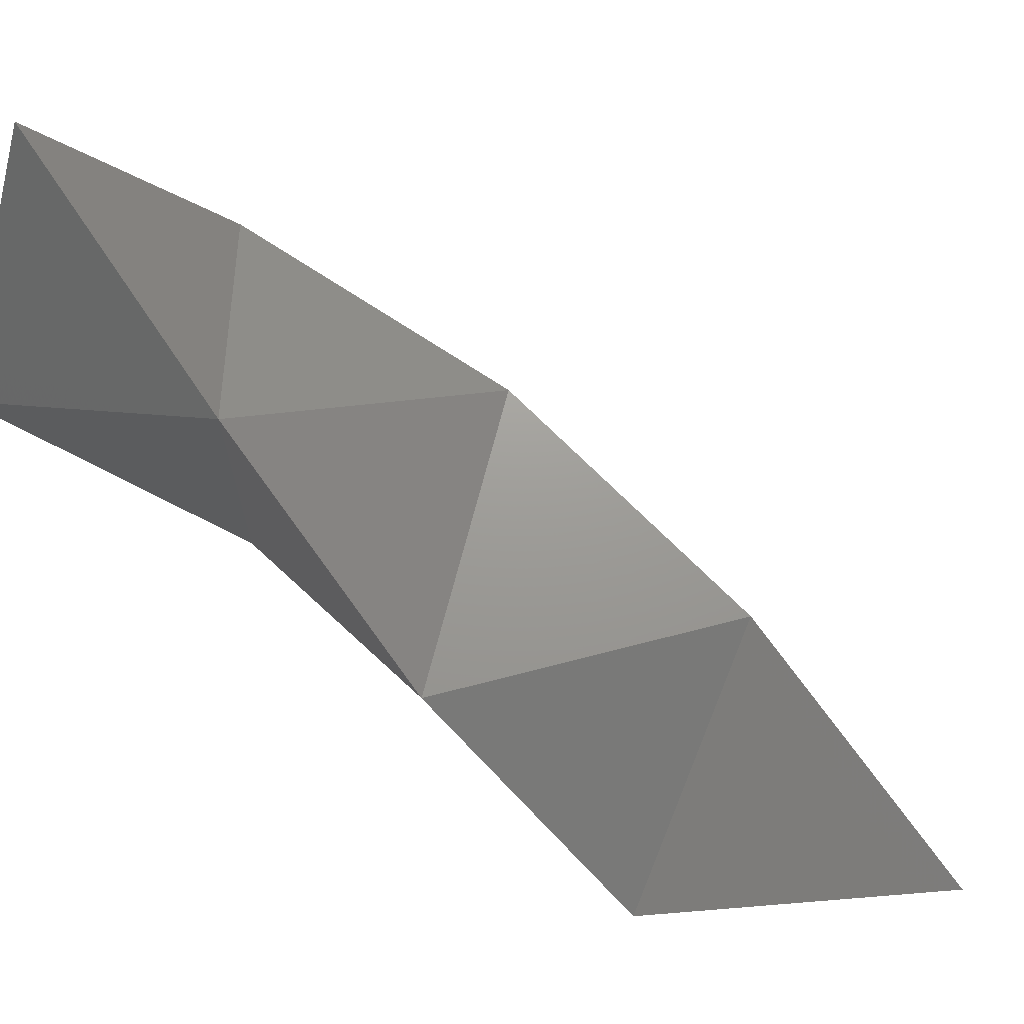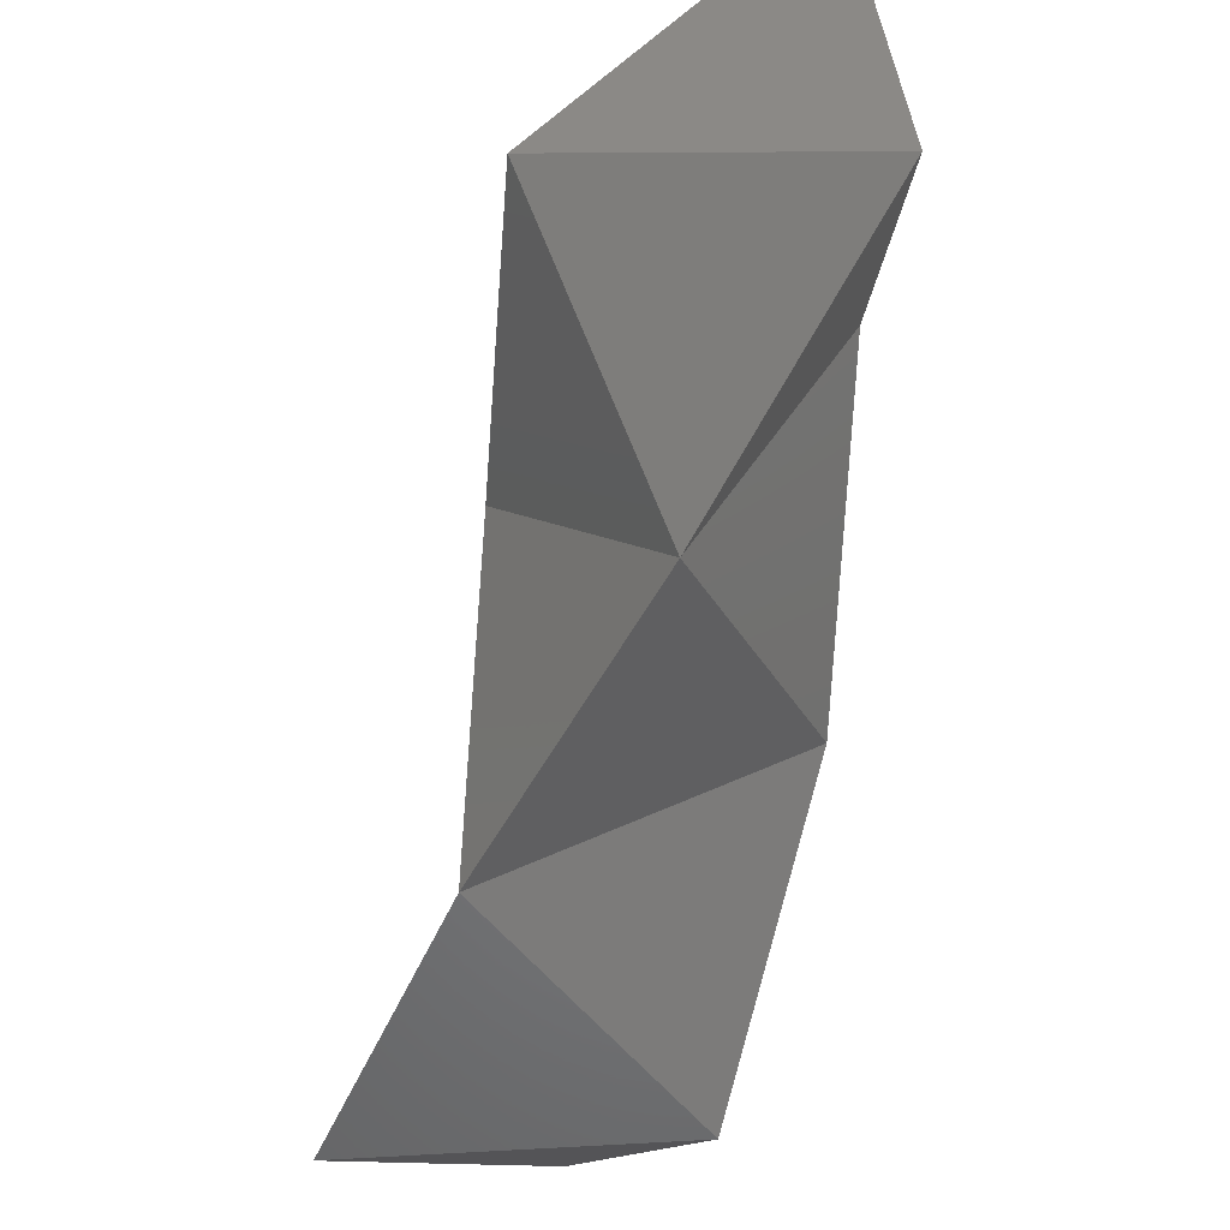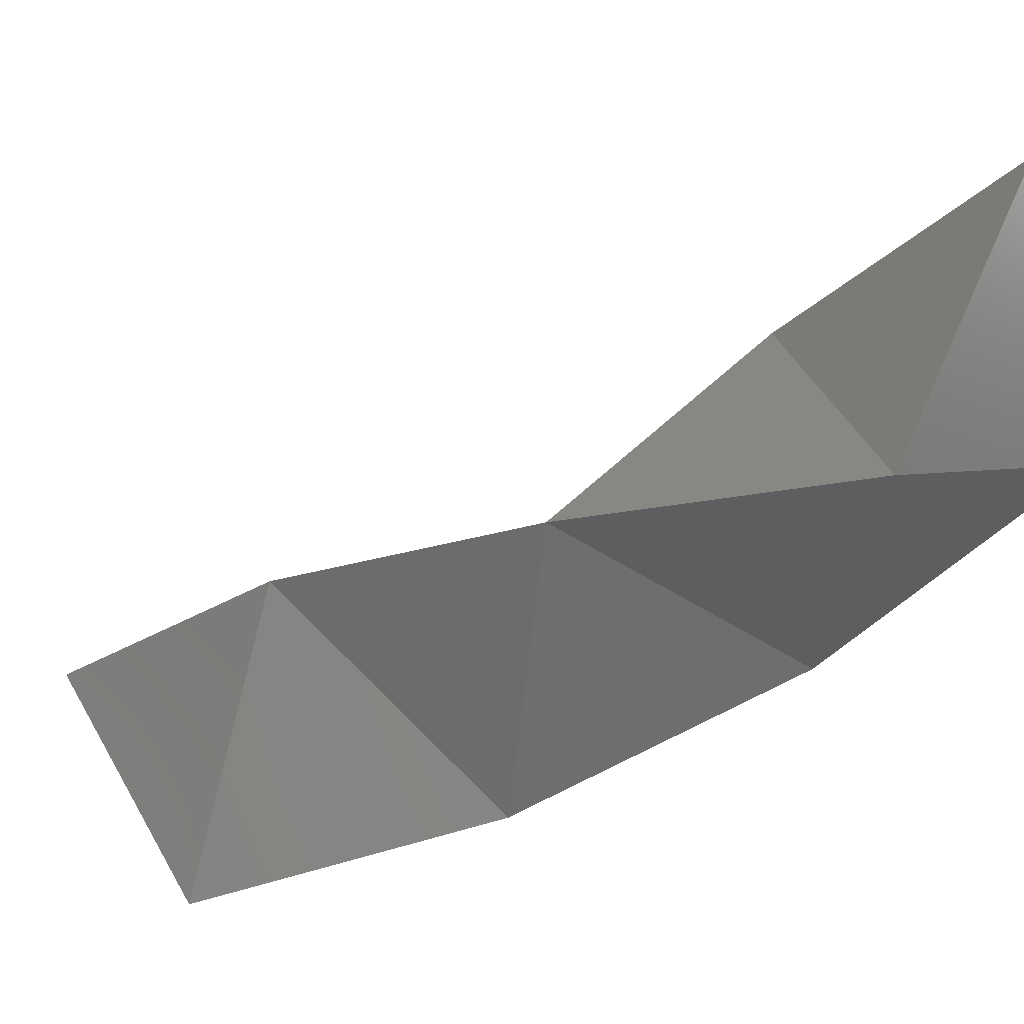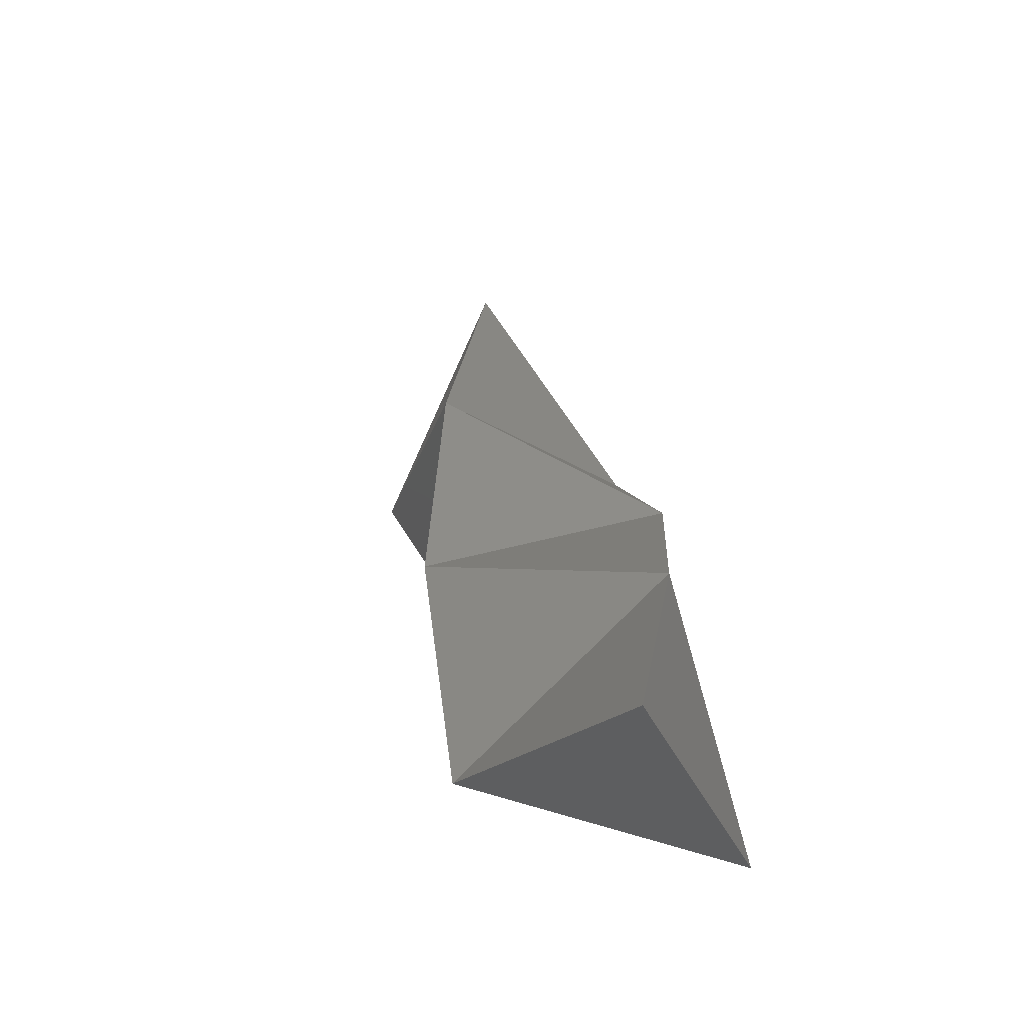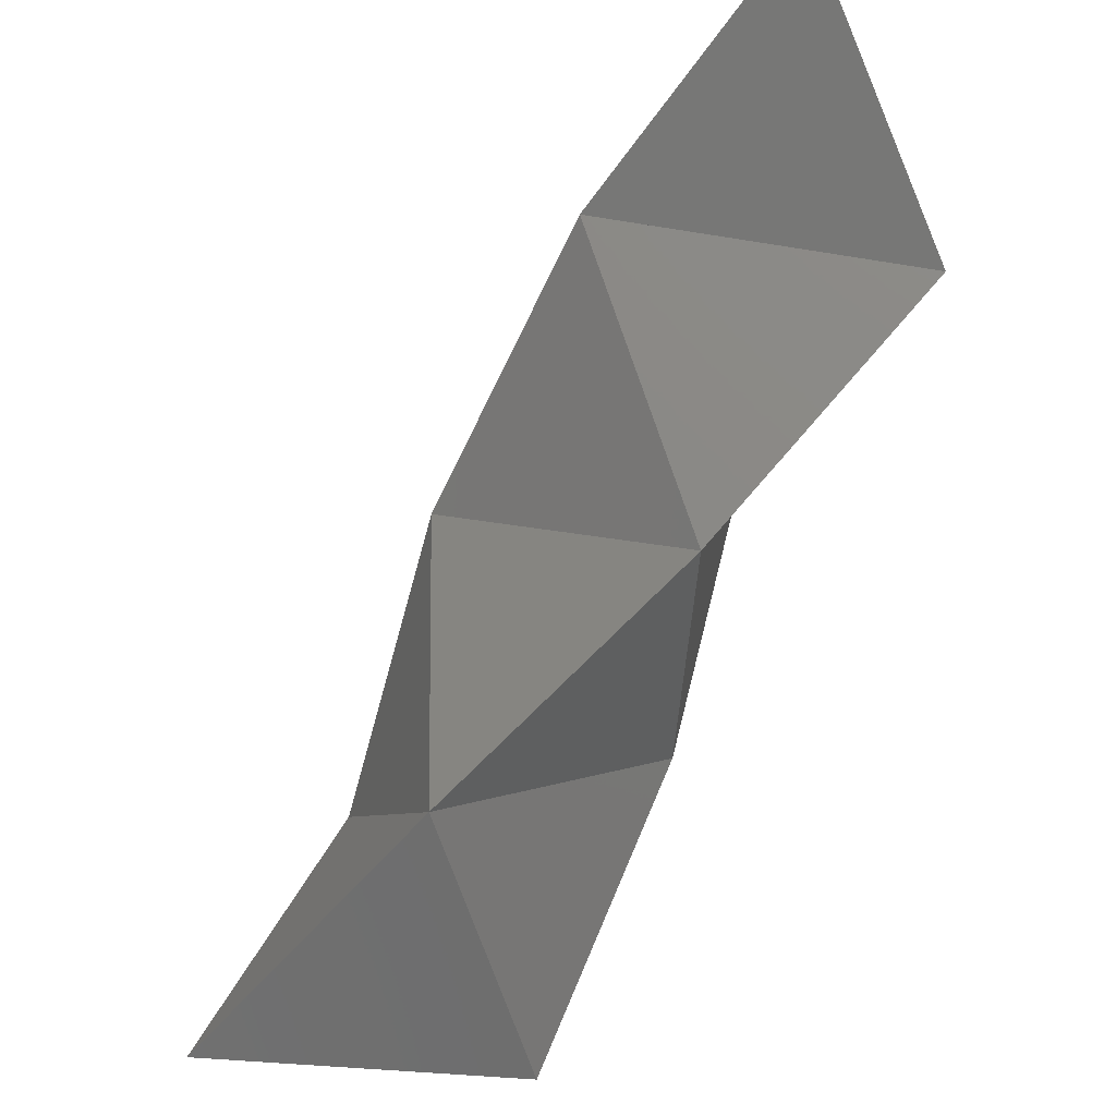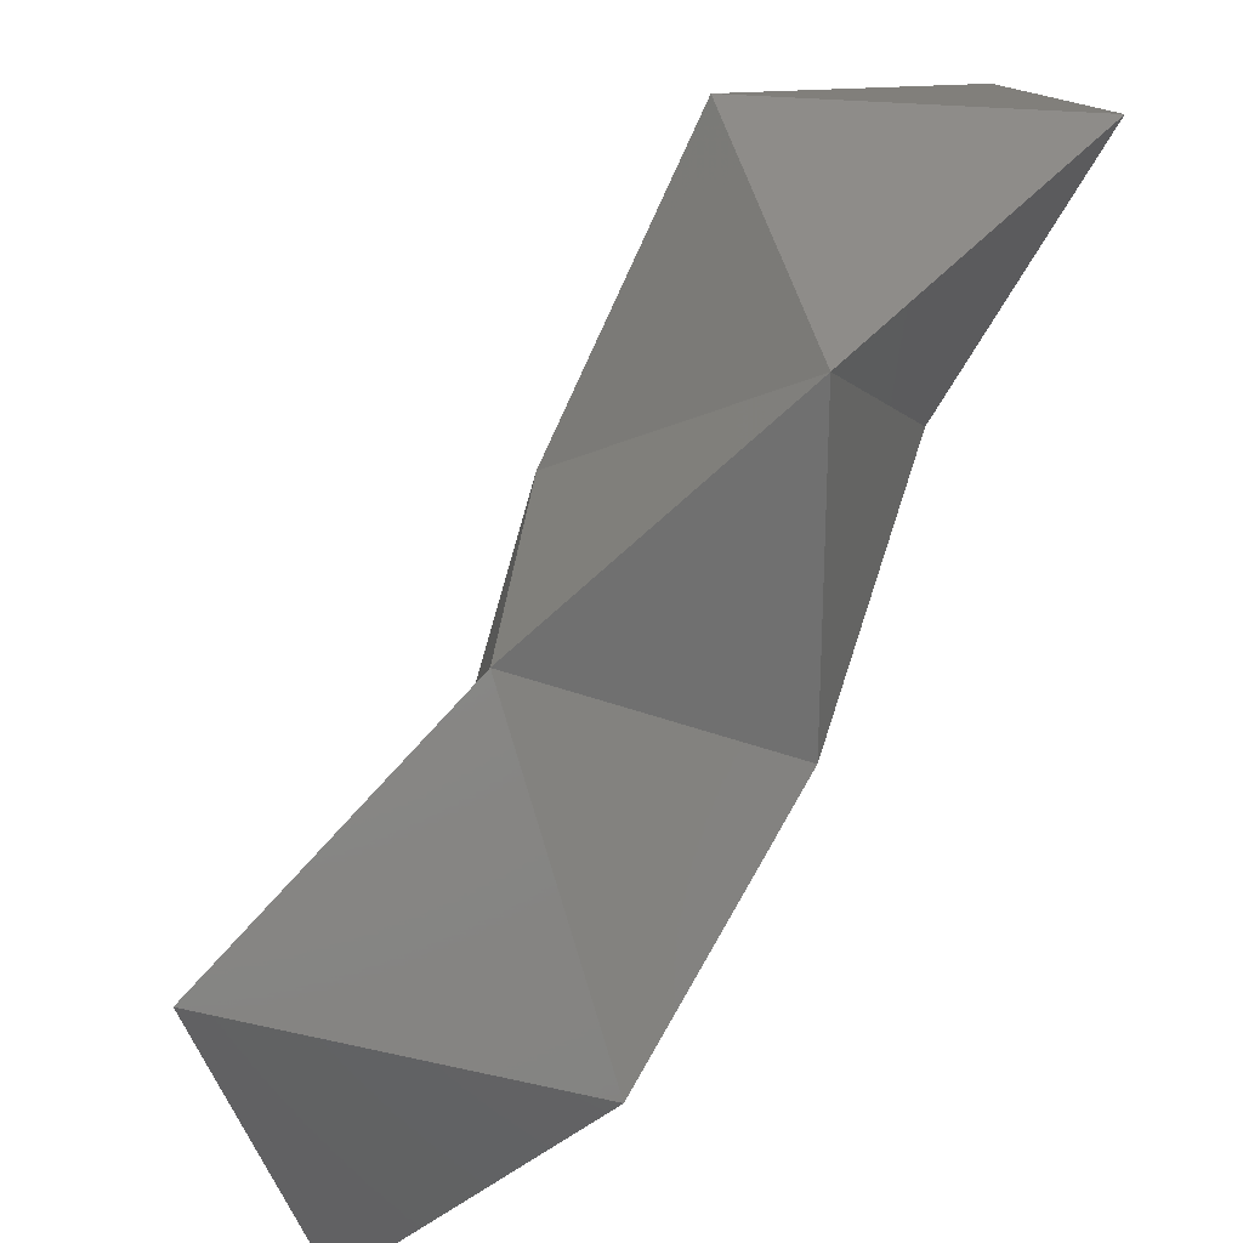
<metadata>
{"format":"stl","ext":"stl","renderer":"f3d","projection":"perspective","resolution":1024,"background":"white","views":[{"elev":37.0,"azim":-48.0,"up":"+Y"},{"elev":-32.1,"azim":-172.3,"up":"+Y"},{"elev":28.5,"azim":119.2,"up":"+Y"},{"elev":-26.5,"azim":-165.3,"up":"+Z"},{"elev":58.6,"azim":55.7,"up":"+Y"},{"elev":-66.5,"azim":166.0,"up":"+Y"}]}
</metadata>
<code>
# stl→obj: 12 verts, 28 faces
v 0 0 0
v 1 0 0
v 0.5 0.866 0
v 0.5 0.2887 -0.8165
v -0.3333 0.7698 -0.5443
v 0.4444 1.283 -0.9072
v -0.09259 0.695 -1.512
v -0.4877 1.543 -1.159
v 0.2428 1.578 -1.841
v -0.6694 1.261 -2.101
v -0.5169 2.226 -1.889
v 0.5 0.2887 0.8165
f 1 2 3
f 1 2 4
f 2 3 4
f 3 1 4
f 3 1 5
f 1 4 5
f 4 3 5
f 4 3 6
f 3 5 6
f 5 4 6
f 5 4 7
f 4 6 7
f 6 5 7
f 6 5 8
f 5 7 8
f 7 6 8
f 7 6 9
f 6 8 9
f 8 7 9
f 8 7 10
f 7 9 10
f 9 8 10
f 9 8 11
f 8 10 11
f 10 9 11
f 1 2 12
f 1 3 12
f 2 3 12

</code>
